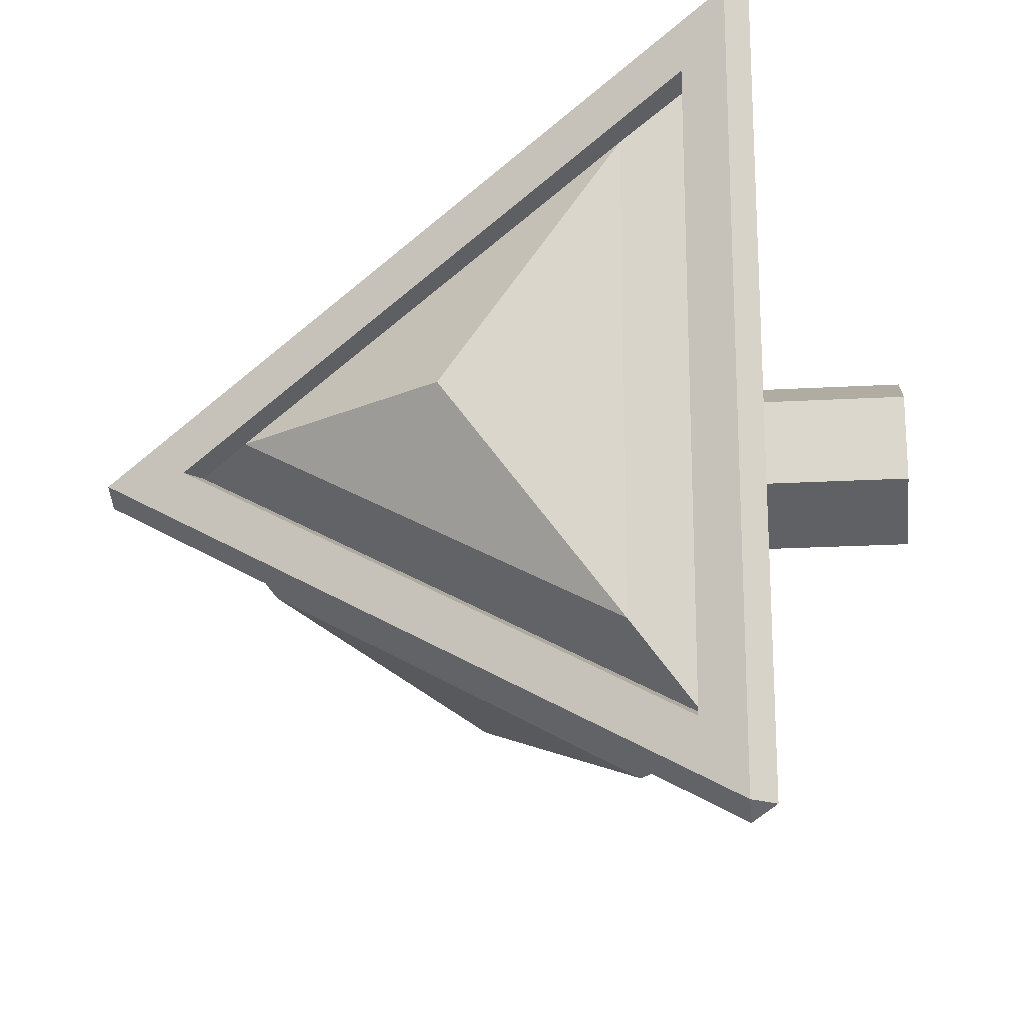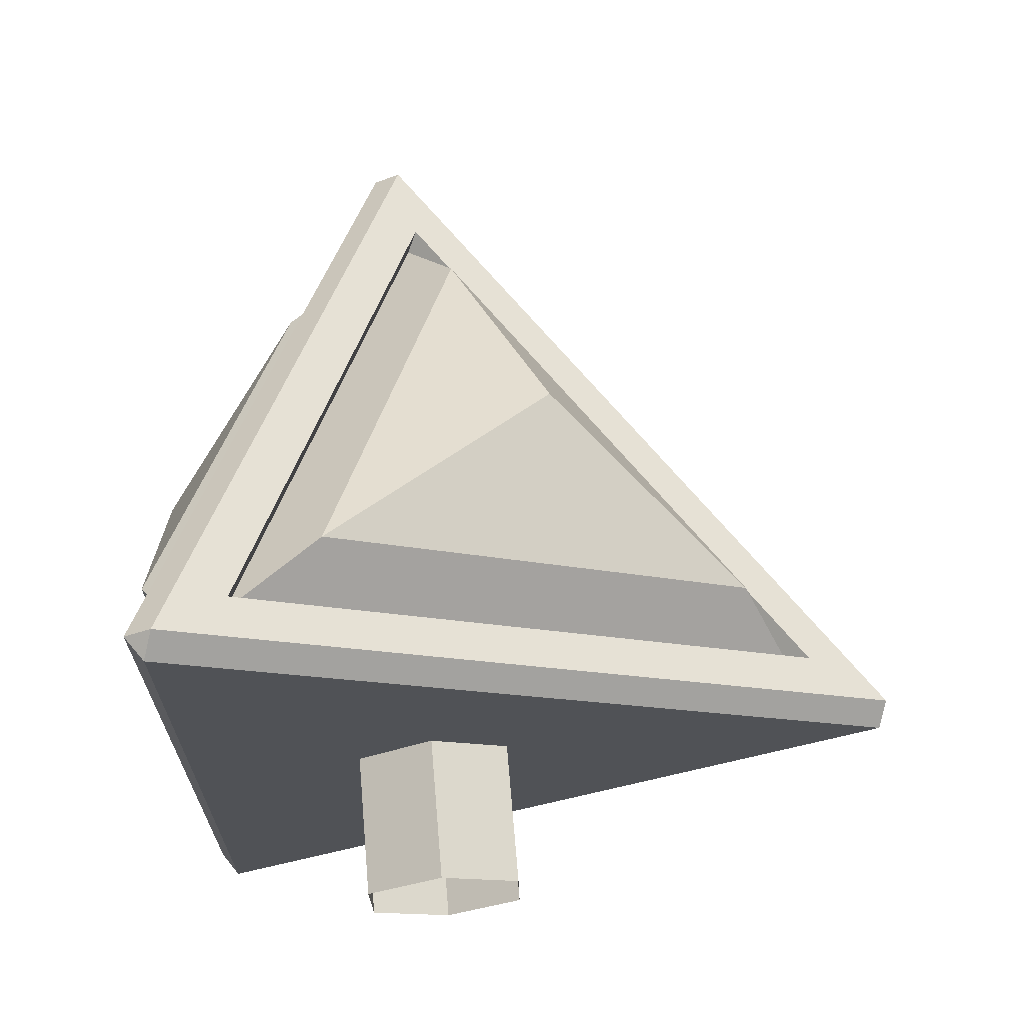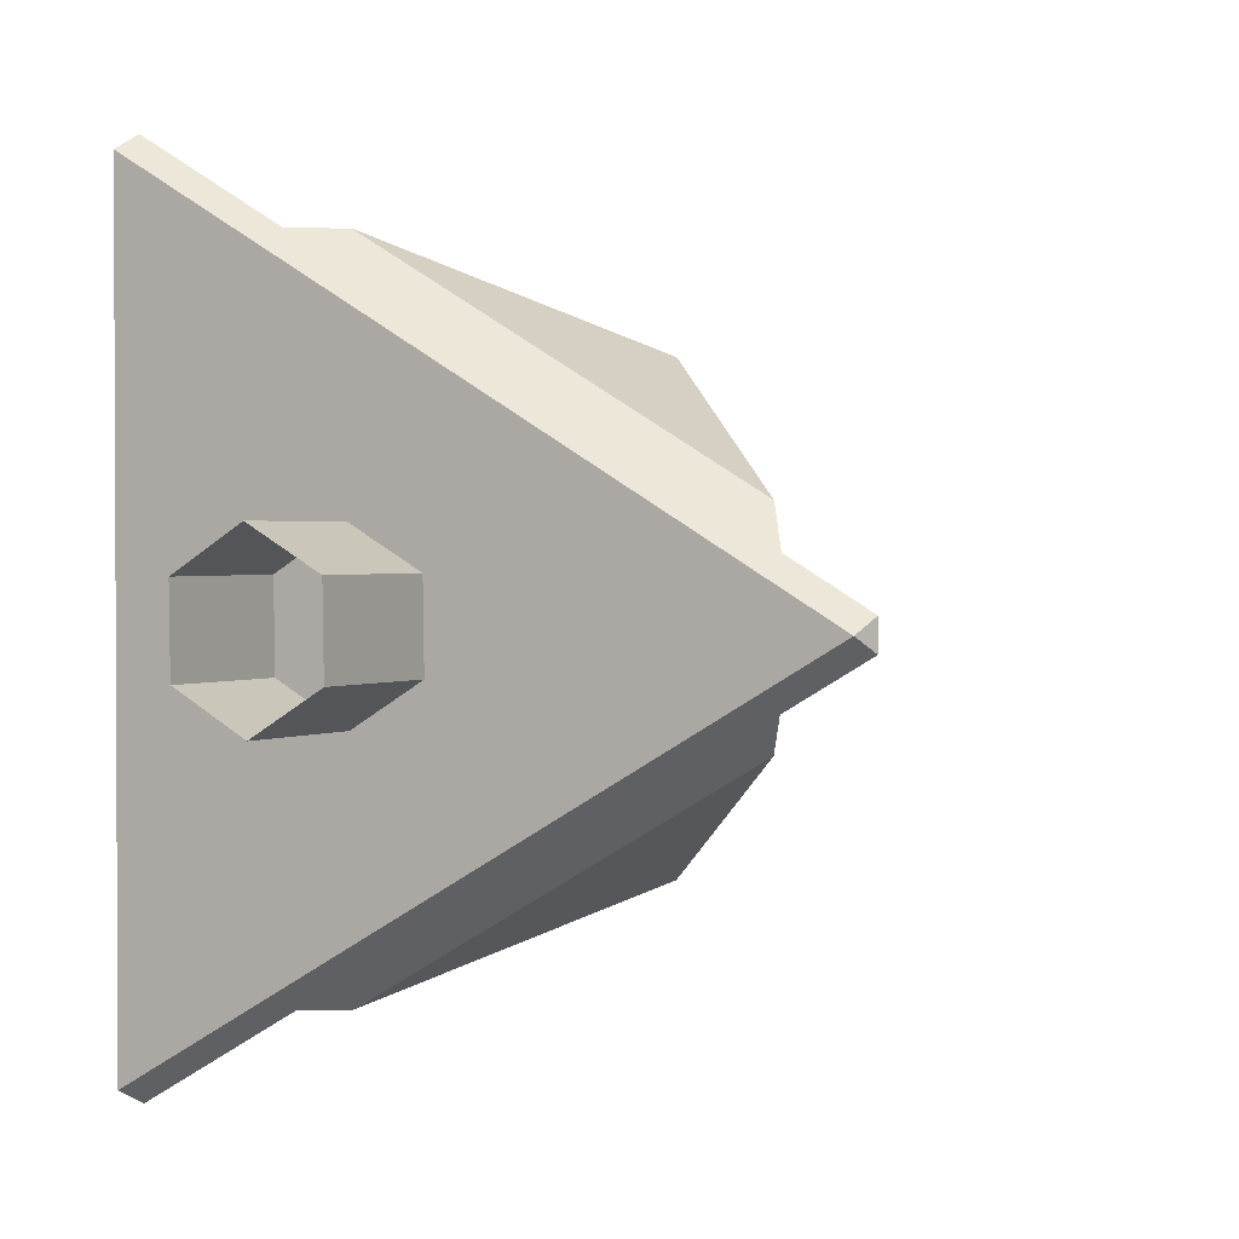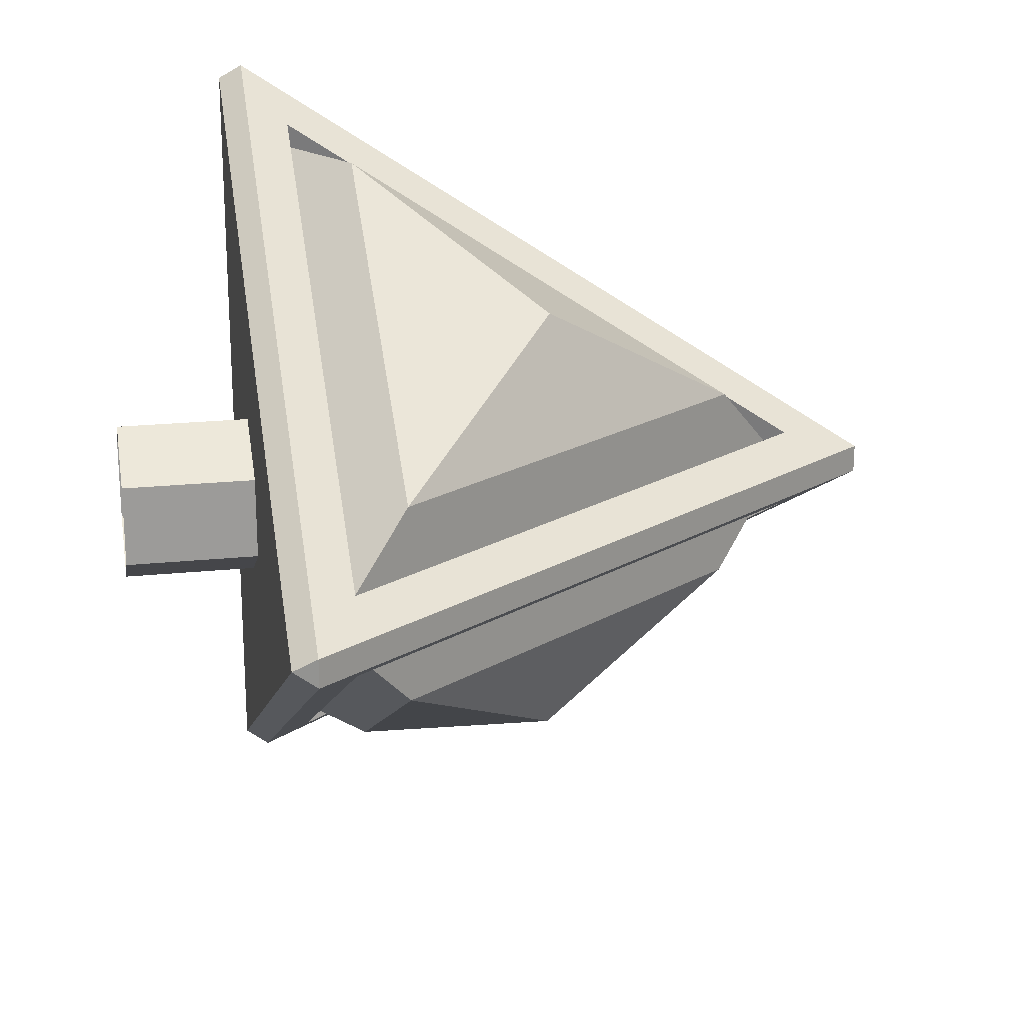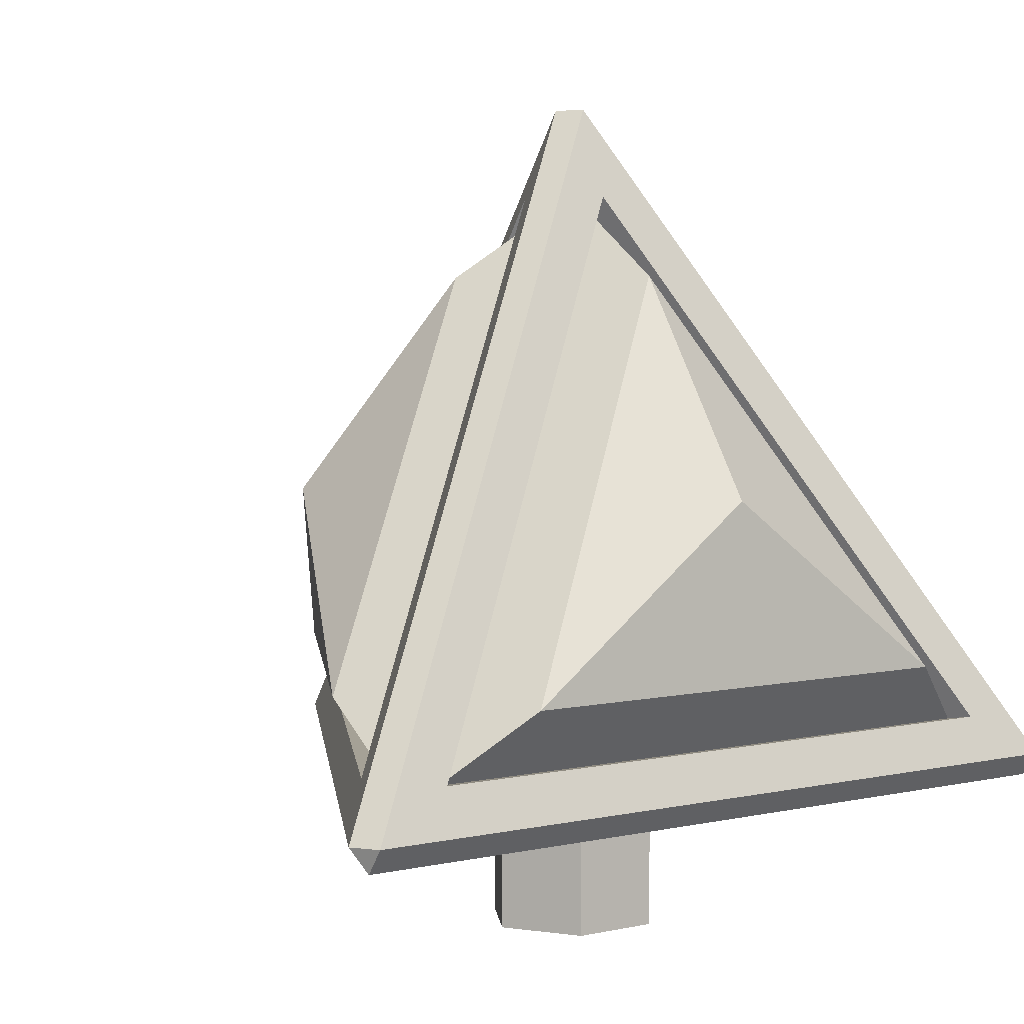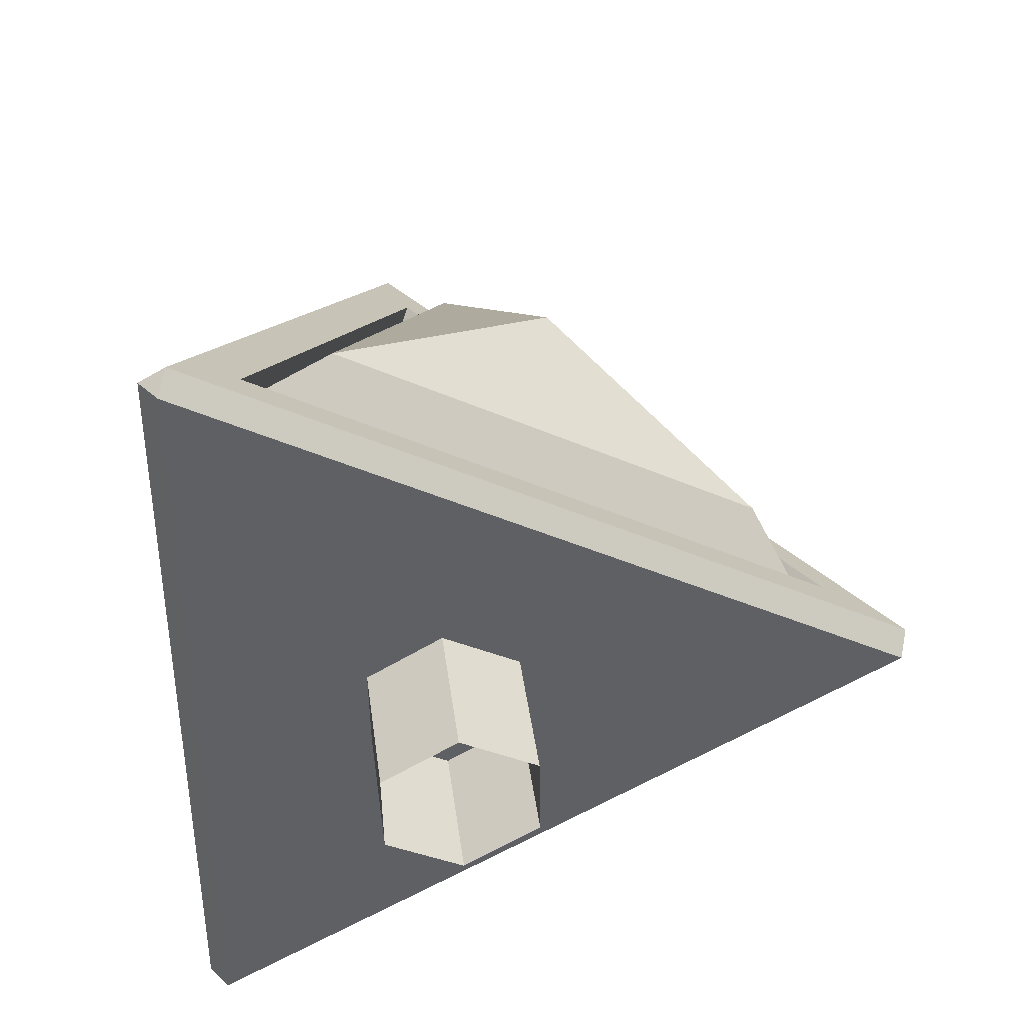
<metadata>
{"format":"obj","ext":"obj","renderer":"f3d","projection":"perspective","resolution":1024,"background":"white","views":[{"elev":-20.0,"azim":-84.0,"up":"+Z"},{"elev":68.7,"azim":-4.8,"up":"+Z"},{"elev":1.7,"azim":30.0,"up":"+Z"},{"elev":21.6,"azim":79.8,"up":"+Z"},{"elev":4.4,"azim":-126.4,"up":"+Y"},{"elev":41.3,"azim":-7.5,"up":"+Z"}]}
</metadata>
<code>
g planetaryTop
v -0.2184 1.788 -0.3605
v -0.2184 1.788 0.3605
v 0.406 1.788 -5.811e-09
v -0.27 1.788 -0.4499
v 0.5093 1.788 7.463e-10
v -0.2697 1.788 0.4493
v -0.27 1.788 -0.4499
v 0.5093 1.788 7.463e-10
v 0.5187 1.815 -0.0164
v -0.2599 1.815 -0.466
v -0.2884 1.815 -0.4492
v -0.2886 1.815 0.4499
v -0.2697 1.788 0.4493
v -0.27 1.788 -0.4499
v -0.2599 1.815 -0.466
v 0.008912 2.541 -0.01631
v -0.01956 2.541 -1.025e-09
v -0.2884 1.815 -0.4492
v -0.2886 1.815 0.4499
v -0.01956 2.541 -1.025e-09
v 0.008912 2.541 0.01631
v -0.26 1.815 0.4661
v -0.26 1.815 0.4661
v 0.5187 1.815 0.0164
v 0.5093 1.788 7.463e-10
v -0.2697 1.788 0.4493
v 0.5187 1.815 0.0164
v 0.008912 2.541 0.01631
v 0.008912 2.541 -0.01631
v 0.5187 1.815 -0.0164
v -0.2884 1.815 -0.4492
v -0.2706 1.863 -0.3601
v -0.2706 1.863 0.3601
v -0.2886 1.815 0.4499
v -0.05532 2.444 -7.451e-09
v -0.01956 2.541 -1.025e-09
v -0.01956 2.541 -1.025e-09
v -0.2706 1.863 -0.3601
v -0.05532 2.444 -7.451e-09
v -0.26 1.815 0.4661
v -0.1898 1.864 0.4058
v 0.4331 1.864 0.04613
v 0.5187 1.815 0.0164
v 0.02521 2.444 0.04613
v 0.008912 2.541 0.01631
v 0.5187 1.815 -0.0164
v 0.4331 1.864 -0.04613
v -0.1898 1.864 -0.4058
v -0.2599 1.815 -0.466
v 0.02521 2.444 -0.04613
v 0.008912 2.541 -0.01631
v -0.27 1.788 -0.4499
v -0.2599 1.815 -0.466
v -0.2884 1.815 -0.4492
v -0.2886 1.815 0.4499
v -0.26 1.815 0.4661
v -0.2697 1.788 0.4493
v 0.5187 1.815 0.0164
v 0.5187 1.815 -0.0164
v 0.5093 1.788 7.463e-10
v -0.01956 2.541 -1.025e-09
v 0.008912 2.541 -0.01631
v 0.008912 2.541 0.01631
v -0.2706 1.863 -0.3601
v -0.2441 1.859 -0.3514
v -0.2441 1.859 0.3514
v -0.2706 1.863 0.3601
v -0.2706 1.863 0.3601
v -0.2441 1.859 0.3514
v -0.03397 2.426 -8.631e-09
v -0.05532 2.444 -7.451e-09
v -0.05532 2.444 -7.451e-09
v -0.03397 2.426 -8.631e-09
v -0.2441 1.859 -0.3514
v -0.2706 1.863 -0.3601
v -0.1898 1.864 0.4058
v -0.1955 1.86 0.3783
v 0.4123 1.86 0.02739
v 0.4331 1.864 0.04613
v 0.4331 1.864 0.04613
v 0.4123 1.86 0.02739
v 0.01431 2.426 0.02739
v 0.02521 2.444 0.04613
v 0.02521 2.444 0.04613
v 0.01431 2.426 0.02739
v -0.1955 1.86 0.3783
v -0.1898 1.864 0.4058
v 0.4331 1.864 -0.04613
v 0.4123 1.86 -0.02739
v -0.1955 1.86 -0.3783
v -0.1898 1.864 -0.4058
v -0.1898 1.864 -0.4058
v -0.1955 1.86 -0.3783
v 0.01431 2.426 -0.02739
v 0.02521 2.444 -0.04613
v 0.02521 2.444 -0.04613
v 0.01431 2.426 -0.02739
v 0.4123 1.86 -0.02739
v 0.4331 1.864 -0.04613
v 0.08345 1.634 -0.04648
v 0.08345 1.822 -0.04648
v 0.001468 1.822 -0.09551
v 0.001468 1.634 -0.09551
v 0.001468 1.634 -0.09551
v 0.001468 1.822 -0.09551
v -0.08198 1.822 -0.04903
v -0.08198 1.634 -0.04903
v -0.08198 1.634 -0.04903
v -0.08198 1.822 -0.04903
v -0.08345 1.822 0.04648
v -0.08345 1.634 0.04648
v -0.08345 1.634 0.04648
v -0.08345 1.822 0.04648
v -0.001468 1.822 0.09551
v -0.001468 1.634 0.09551
v -0.001468 1.634 0.09551
v -0.001468 1.822 0.09551
v 0.08198 1.822 0.04903
v 0.08198 1.634 0.04903
v 0.08198 1.634 0.04903
v 0.08198 1.822 0.04903
v 0.08345 1.822 -0.04648
v 0.08345 1.634 -0.04648
v 0.08345 1.822 -0.04648
v 6.273e-10 1.822 -1.049e-09
v 0.001468 1.822 -0.09551
v -0.08198 1.822 -0.04903
v -0.08345 1.822 0.04648
v -0.001468 1.822 0.09551
v 0.08198 1.822 0.04903
v -0.2872 2.123 8.506e-09
v -0.2931 1.93 0.2645
v -0.2931 1.93 -0.2645
v -0.2872 2.123 8.506e-09
v -0.1349 2.357 -8.631e-09
v -0.2931 1.93 0.2645
v -0.2872 2.123 8.506e-09
v -0.2931 1.93 -0.2645
v -0.1349 2.357 -8.631e-09
v 0.1571 2.123 0.2563
v 0.3626 1.93 0.1141
v -0.09425 1.93 0.3778
v 0.1571 2.123 0.2563
v 0.06346 2.356 0.1141
v 0.3626 1.93 0.1141
v 0.1571 2.123 0.2563
v -0.09425 1.93 0.3778
v 0.06346 2.356 0.1141
v 0.1571 2.123 -0.2563
v -0.09425 1.93 -0.3778
v 0.3626 1.93 -0.1141
v 0.1571 2.123 -0.2563
v 0.06346 2.356 -0.1141
v -0.09425 1.93 -0.3778
v 0.1571 2.123 -0.2563
v 0.3626 1.93 -0.1141
v 0.06346 2.356 -0.1141
v -0.2441 1.859 -0.3514
v -0.2931 1.93 -0.2645
v -0.2931 1.93 0.2645
v -0.2441 1.859 0.3514
v -0.2441 1.859 0.3514
v -0.2931 1.93 0.2645
v -0.1349 2.357 -8.631e-09
v -0.03397 2.426 -8.631e-09
v -0.03397 2.426 -8.631e-09
v -0.1349 2.357 -8.631e-09
v -0.2931 1.93 -0.2645
v -0.2441 1.859 -0.3514
v -0.1955 1.86 0.3783
v -0.09425 1.93 0.3778
v 0.3626 1.93 0.1141
v 0.4123 1.86 0.02739
v 0.4123 1.86 0.02739
v 0.3626 1.93 0.1141
v 0.06346 2.356 0.1141
v 0.01431 2.426 0.02739
v 0.01431 2.426 0.02739
v 0.06346 2.356 0.1141
v -0.09425 1.93 0.3778
v -0.1955 1.86 0.3783
v 0.4123 1.86 -0.02739
v 0.3626 1.93 -0.1141
v -0.09425 1.93 -0.3778
v -0.1955 1.86 -0.3783
v -0.1955 1.86 -0.3783
v -0.09425 1.93 -0.3778
v 0.06346 2.356 -0.1141
v 0.01431 2.426 -0.02739
v 0.01431 2.426 -0.02739
v 0.06346 2.356 -0.1141
v 0.3626 1.93 -0.1141
v 0.4123 1.86 -0.02739
g planetaryTop_0
f 3 2 1
f 3 1 4
f 5 3 4
f 2 3 5
f 6 2 5
f 1 2 6
f 4 1 6
f 9 8 7
f 10 9 7
f 13 12 11
f 14 13 11
f 17 16 15
f 18 17 15
f 21 20 19
f 22 21 19
f 25 24 23
f 26 25 23
f 29 28 27
f 30 29 27
f 33 32 31
f 34 33 31
f 35 33 34
f 36 35 34
f 31 38 37
f 38 39 37
f 42 41 40
f 43 42 40
f 44 42 43
f 45 44 43
f 41 44 45
f 40 41 45
f 48 47 46
f 49 48 46
f 50 48 49
f 51 50 49
f 47 50 51
f 46 47 51
f 54 53 52
f 57 56 55
f 60 59 58
f 63 62 61
f 66 65 64
f 67 66 64
f 70 69 68
f 71 70 68
f 74 73 72
f 75 74 72
f 78 77 76
f 79 78 76
f 82 81 80
f 83 82 80
f 86 85 84
f 87 86 84
f 90 89 88
f 91 90 88
f 94 93 92
f 95 94 92
f 98 97 96
f 99 98 96
f 102 101 100
f 103 102 100
f 106 105 104
f 107 106 104
f 110 109 108
f 111 110 108
f 114 113 112
f 115 114 112
f 118 117 116
f 119 118 116
f 122 121 120
f 123 122 120
f 126 125 124
f 127 125 126
f 128 125 127
f 129 125 128
f 130 125 129
f 124 125 130
g planetaryTop_1
f 133 132 131
f 136 135 134
f 139 138 137
f 142 141 140
f 145 144 143
f 148 147 146
f 151 150 149
f 154 153 152
f 157 156 155
f 160 159 158
f 161 160 158
f 164 163 162
f 165 164 162
f 168 167 166
f 169 168 166
f 172 171 170
f 173 172 170
f 176 175 174
f 177 176 174
f 180 179 178
f 181 180 178
f 184 183 182
f 185 184 182
f 188 187 186
f 189 188 186
f 192 191 190
f 193 192 190

</code>
